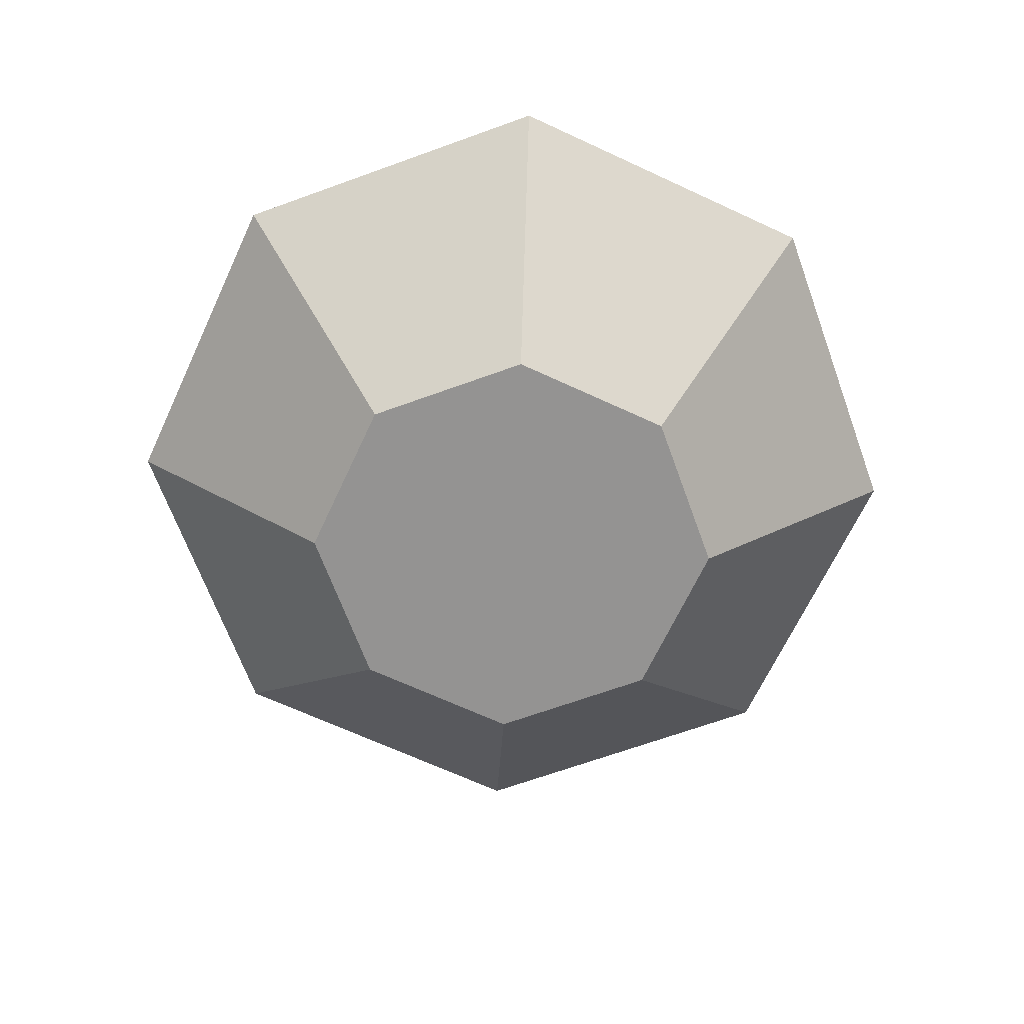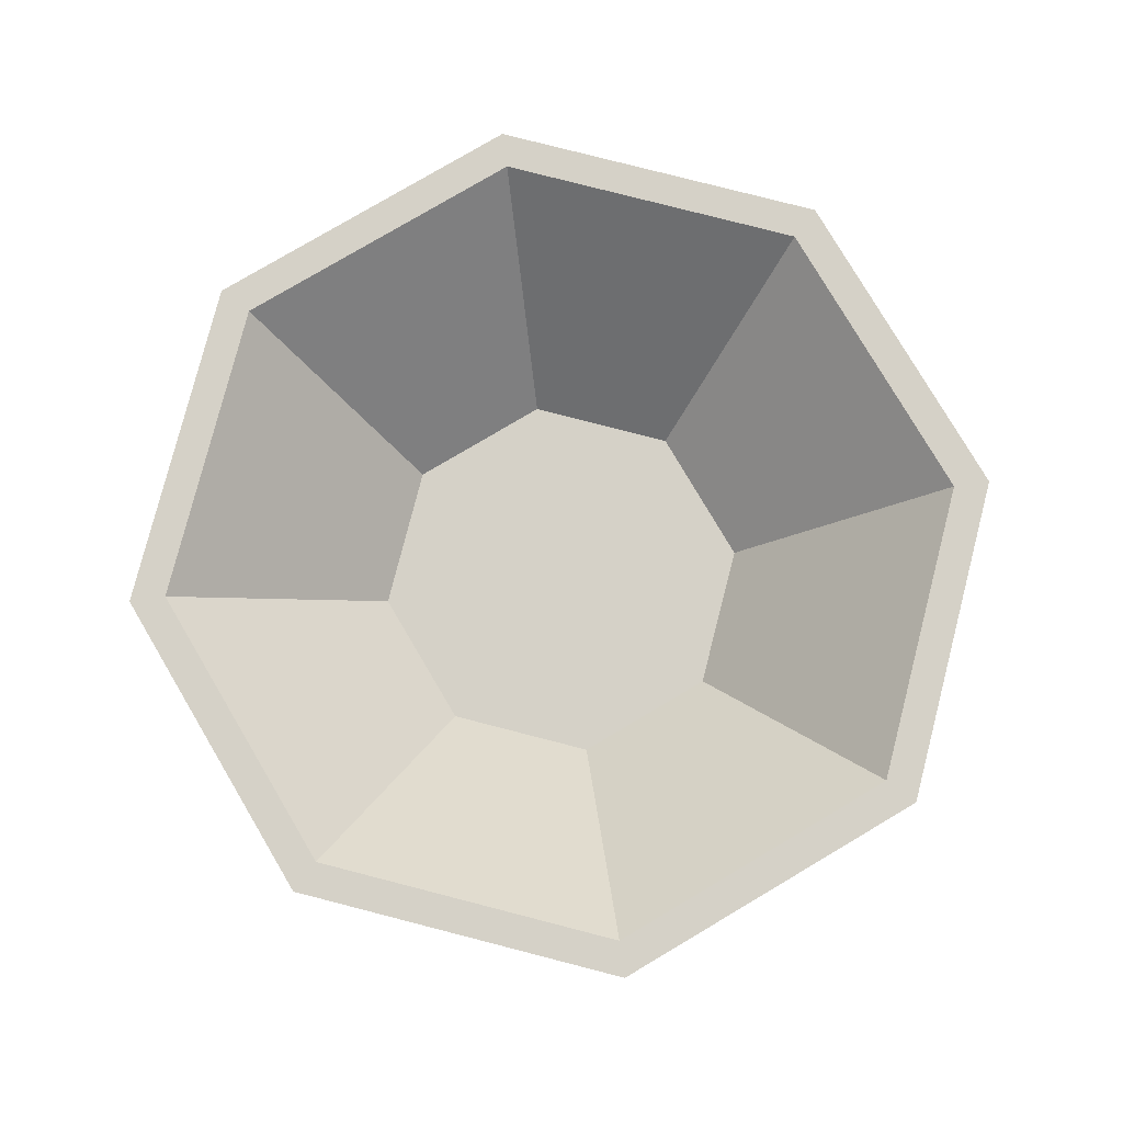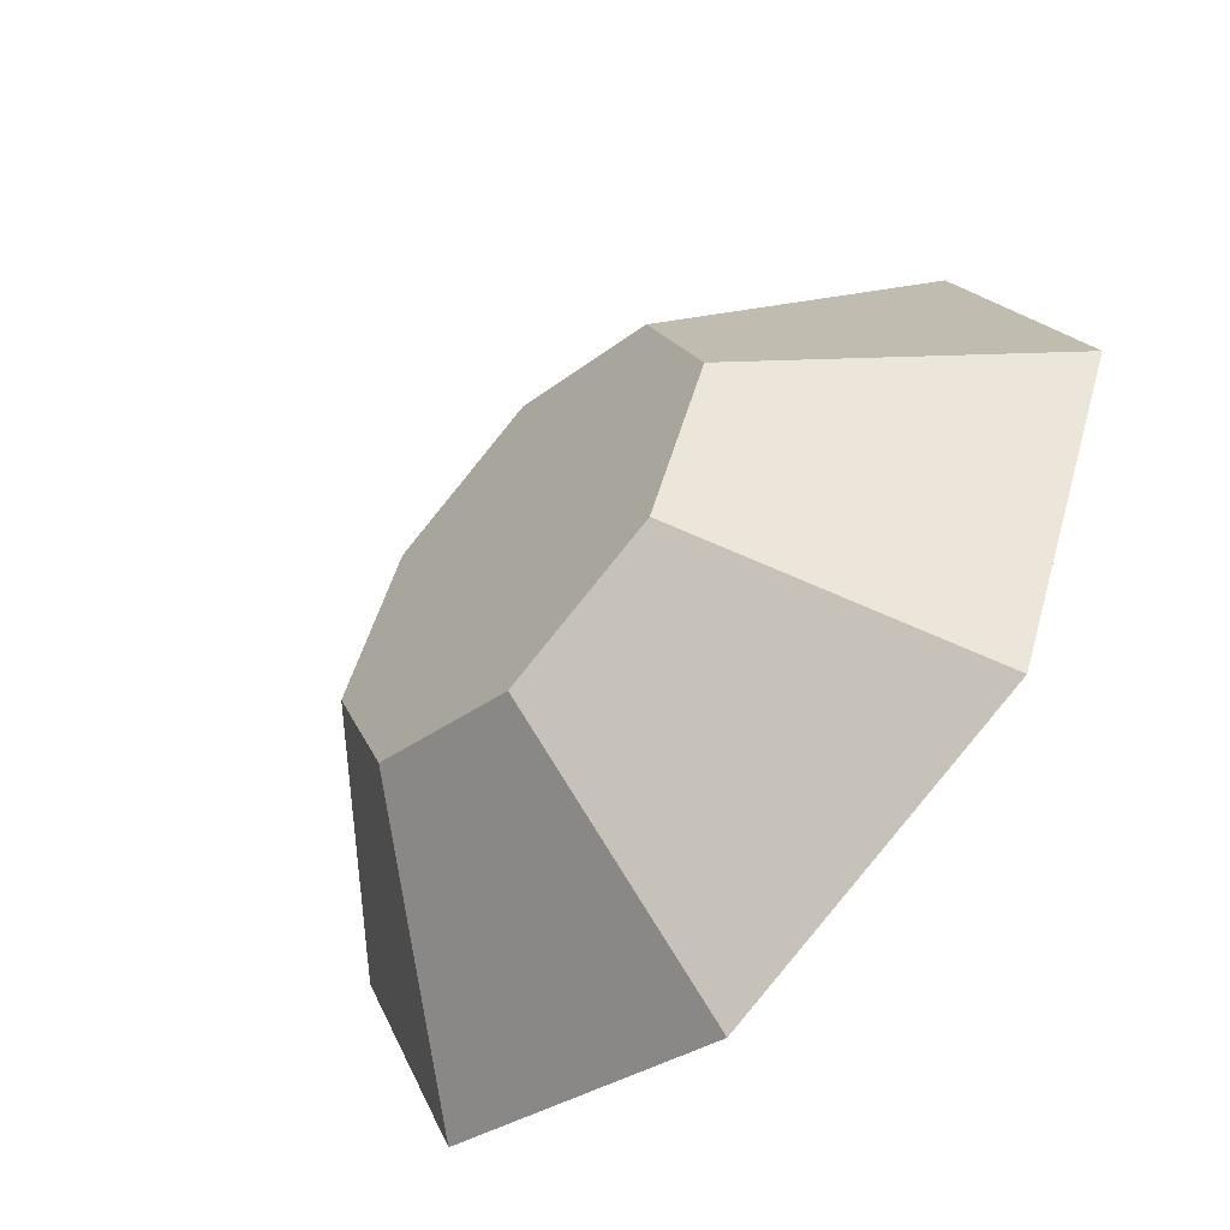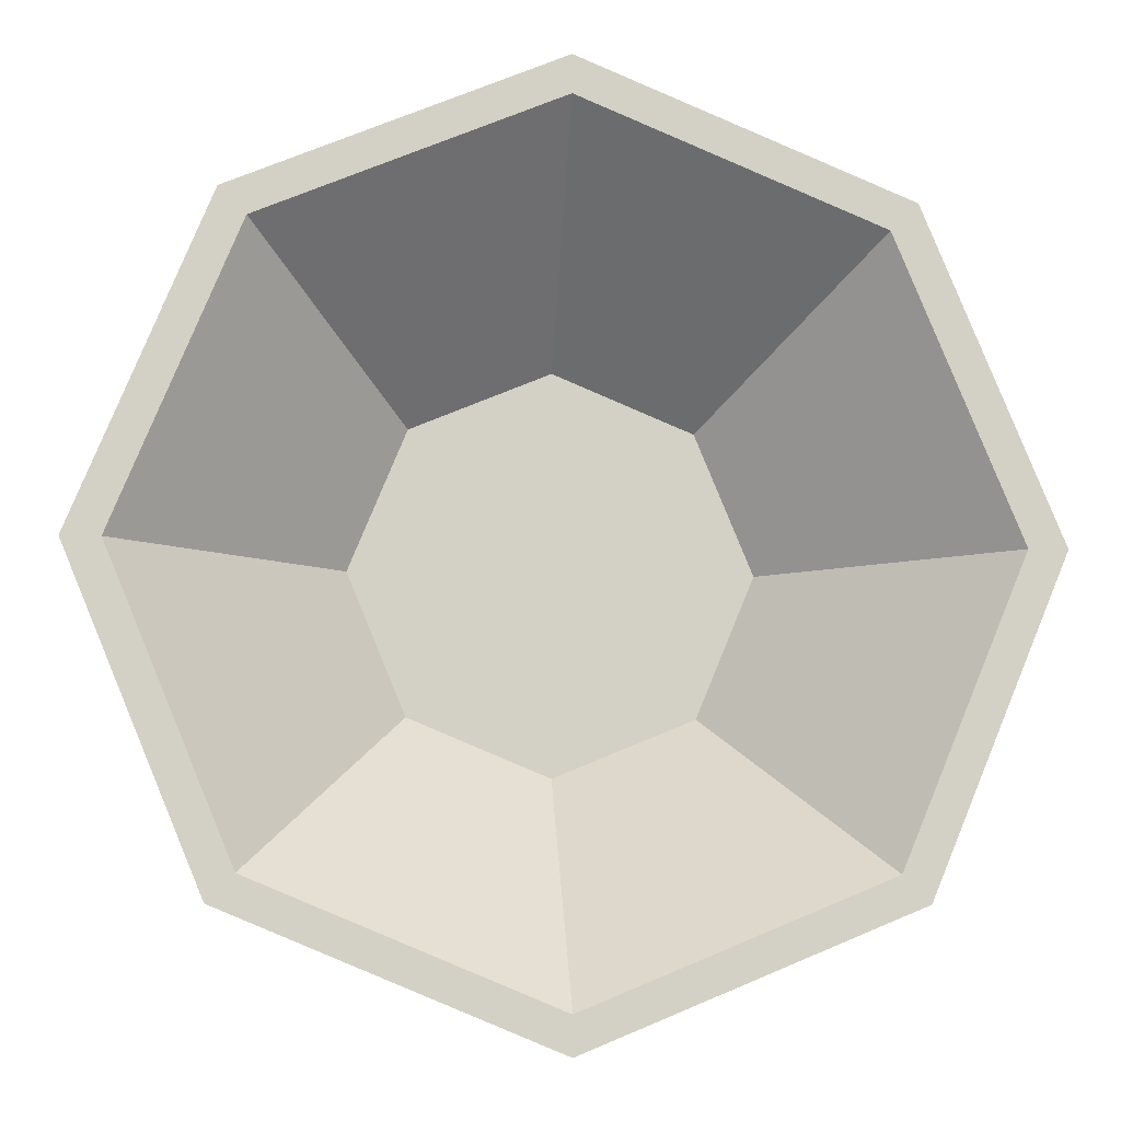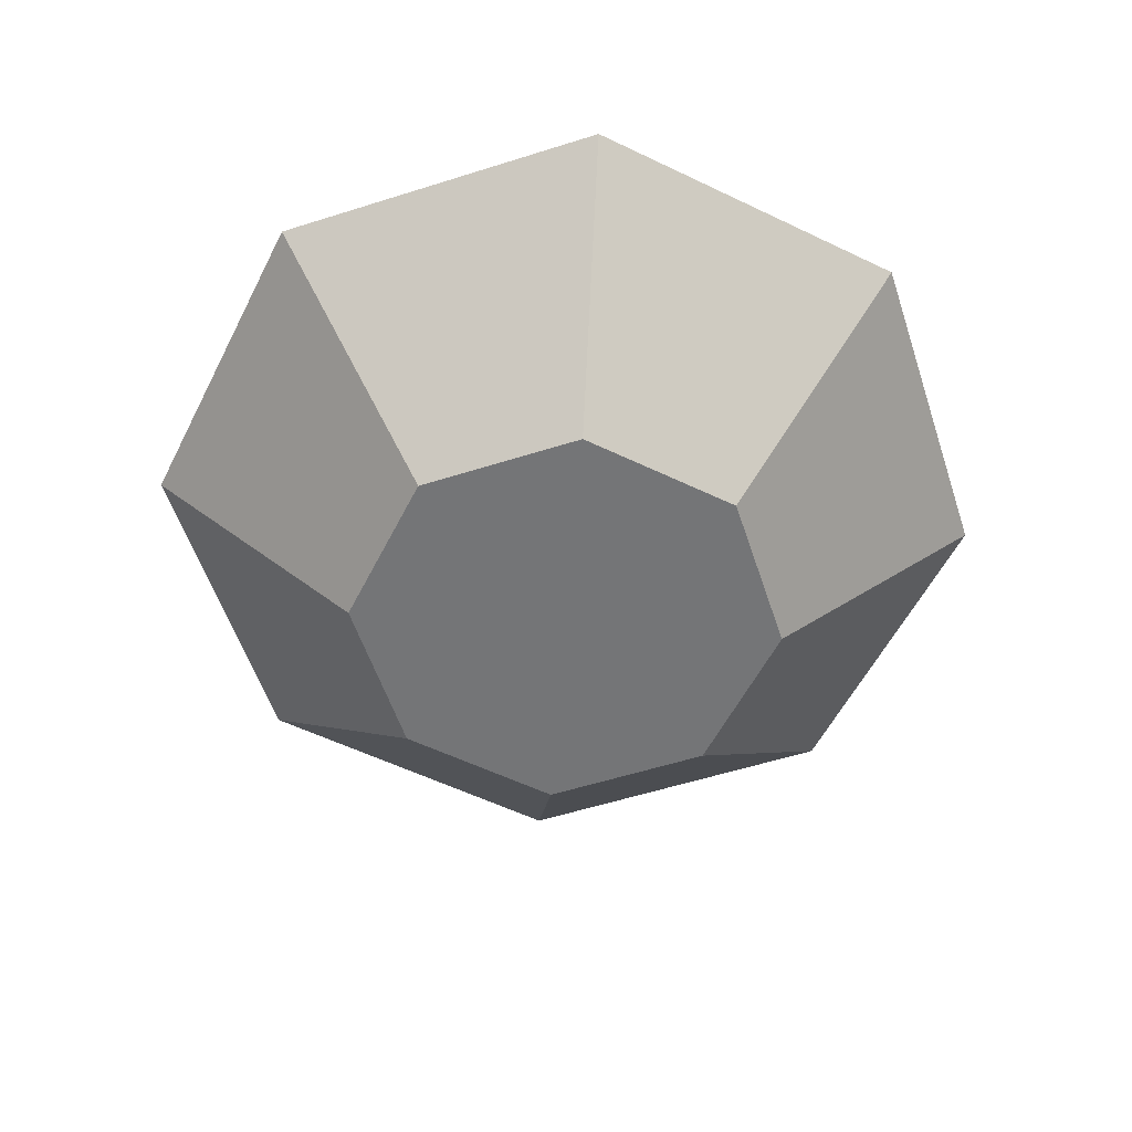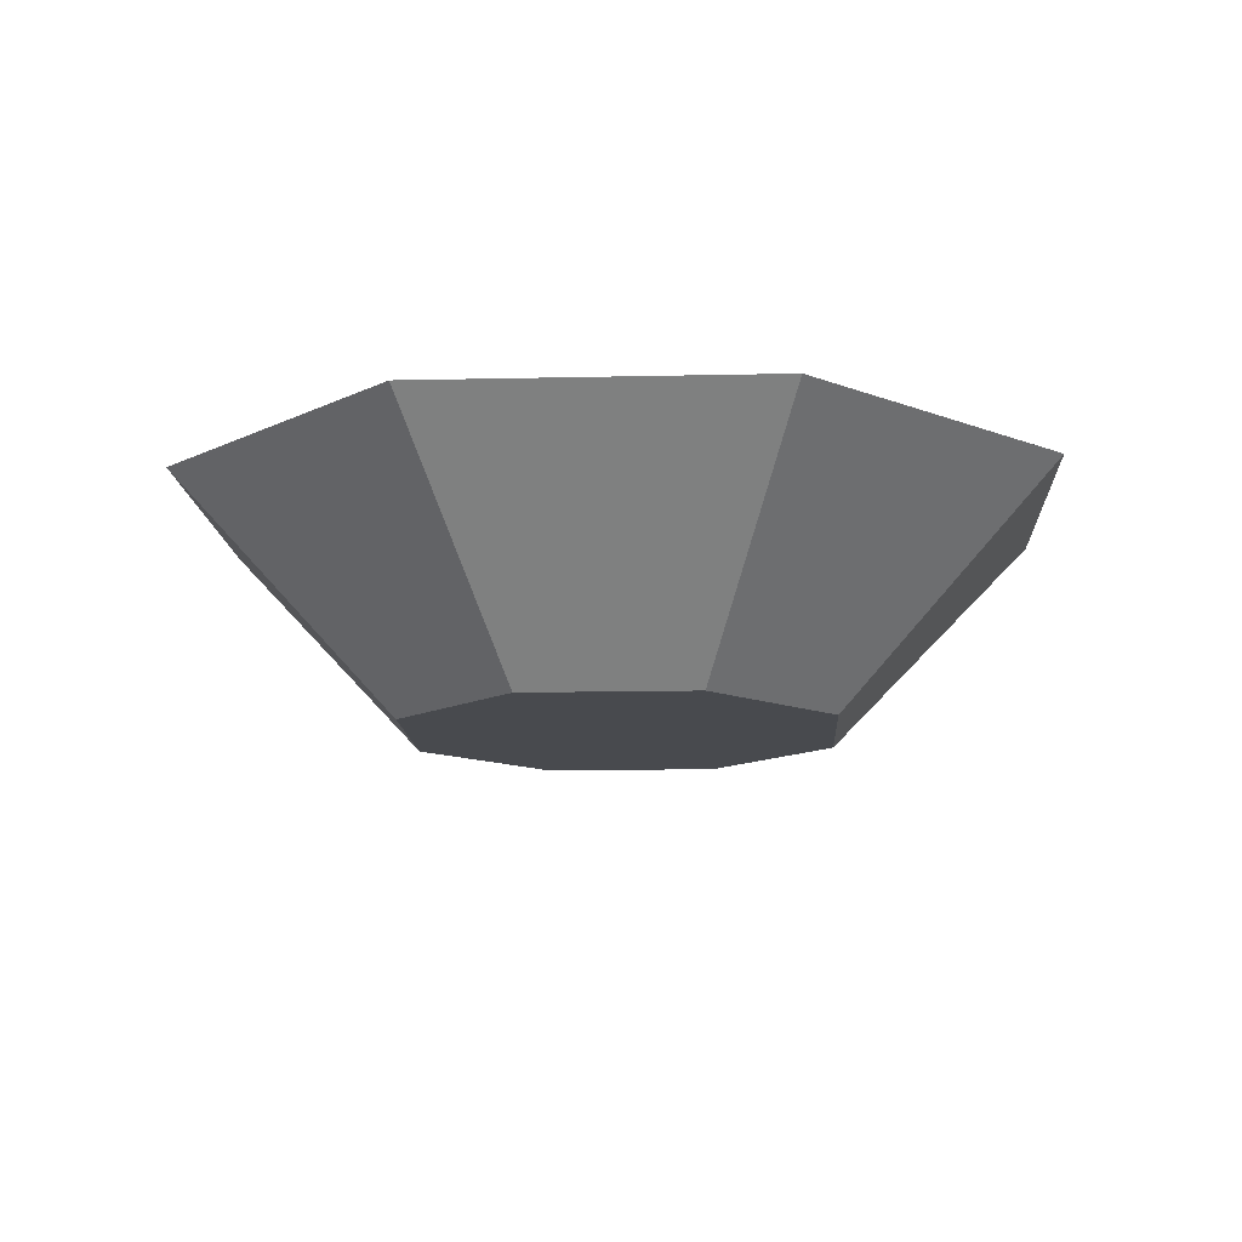
<metadata>
{"format":"obj","ext":"obj","renderer":"f3d","projection":"perspective","resolution":1024,"background":"white","views":[{"elev":-66.8,"azim":-47.5,"up":"+Y"},{"elev":79.2,"azim":171.9,"up":"+Y"},{"elev":-57.0,"azim":46.9,"up":"+Z"},{"elev":-8.2,"azim":174.6,"up":"+Z"},{"elev":-56.4,"azim":-4.2,"up":"+Y"},{"elev":-13.0,"azim":70.5,"up":"+Y"}]}
</metadata>
<code>
v  -85.17 9.025 -11.96
v  -88.1 9.025 -19.03
v  -81.03 19.02 -26.11
v  -75.17 19.02 -11.96
v  -95.17 9.025 -21.96
v  -95.17 19.02 -31.96
v  -102.2 9.025 -19.03
v  -109.3 19.02 -26.11
v  -105.2 9.025 -11.96
v  -115.2 19.02 -11.96
v  -102.2 9.025 -4.893
v  -109.3 19.02 2.178
v  -95.17 9.025 -1.964
v  -95.17 19.02 8.036
v  -88.1 9.025 -4.893
v  -81.03 19.02 2.178
v  -101.4 9.891 -5.784
v  -95.17 9.891 -3.224
v  -88.99 9.891 -5.784
v  -86.43 9.891 -11.96
v  -82.2 19.02 -24.94
v  -76.82 19.02 -11.96
v  -95.17 19.02 -30.32
v  -108.2 19.02 -24.94
v  -113.5 19.02 -11.96
v  -108.2 19.02 1.013
v  -95.17 19.02 6.388
v  -82.2 19.02 1.013
v  -88.99 9.891 -18.14
v  -95.17 9.891 -20.7
v  -101.4 9.891 -18.14
v  -103.9 9.891 -11.96
g Cone003
f 1 2 3 4
f 2 5 6 3
f 5 7 8 6
f 7 9 10 8
f 9 11 12 10
f 11 13 14 12
f 13 15 16 14
f 15 1 4 16
f 13 11 1 15
f 17 18 19 20
f 4 3 21 22
f 3 6 23 21
f 6 8 24 23
f 8 10 25 24
f 10 12 26 25
f 12 14 27 26
f 14 16 28 27
f 16 4 22 28
f 22 21 29 20
f 21 23 30 29
f 23 24 31 30
f 24 25 32 31
f 25 26 17 32
f 26 27 18 17
f 27 28 19 18
f 28 22 20 19
f 30 31 32 29
f 29 32 17 20
f 9 2 1 11
f 7 5 2 9

</code>
